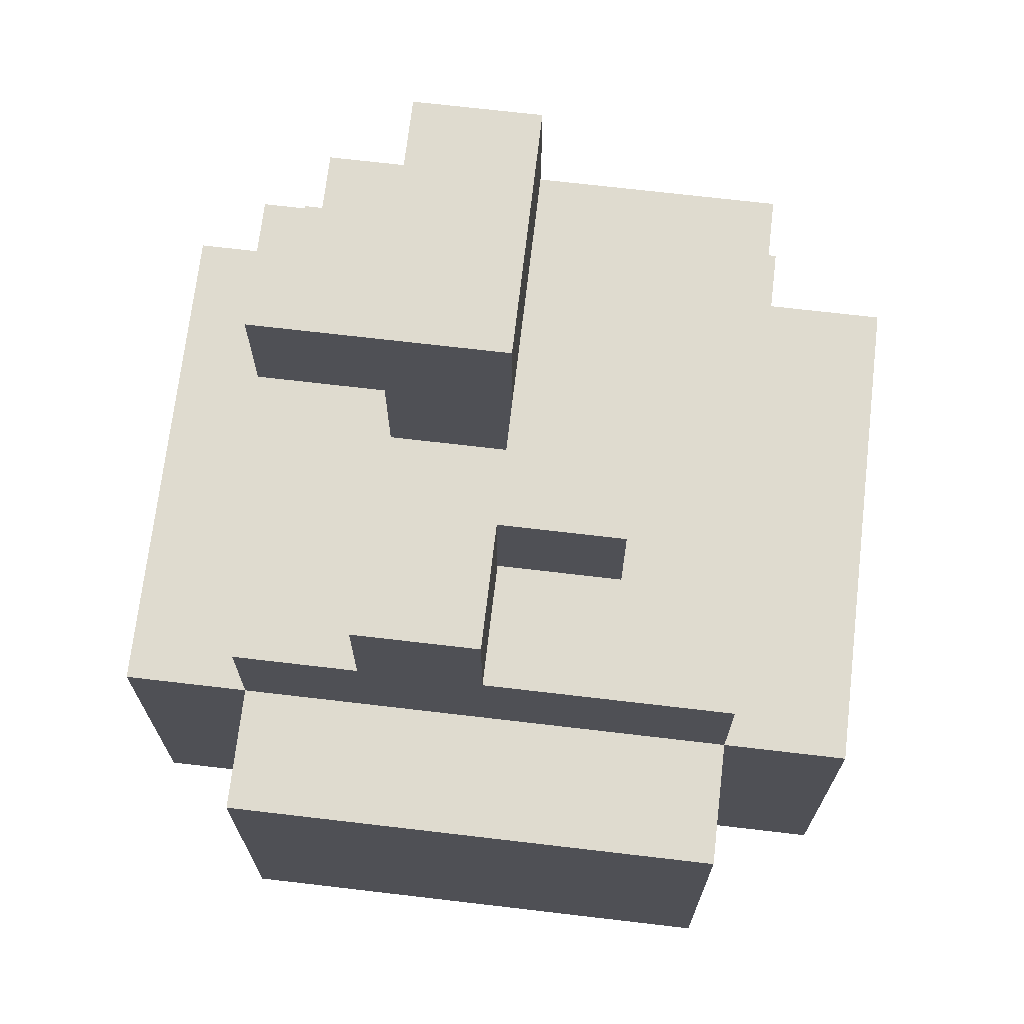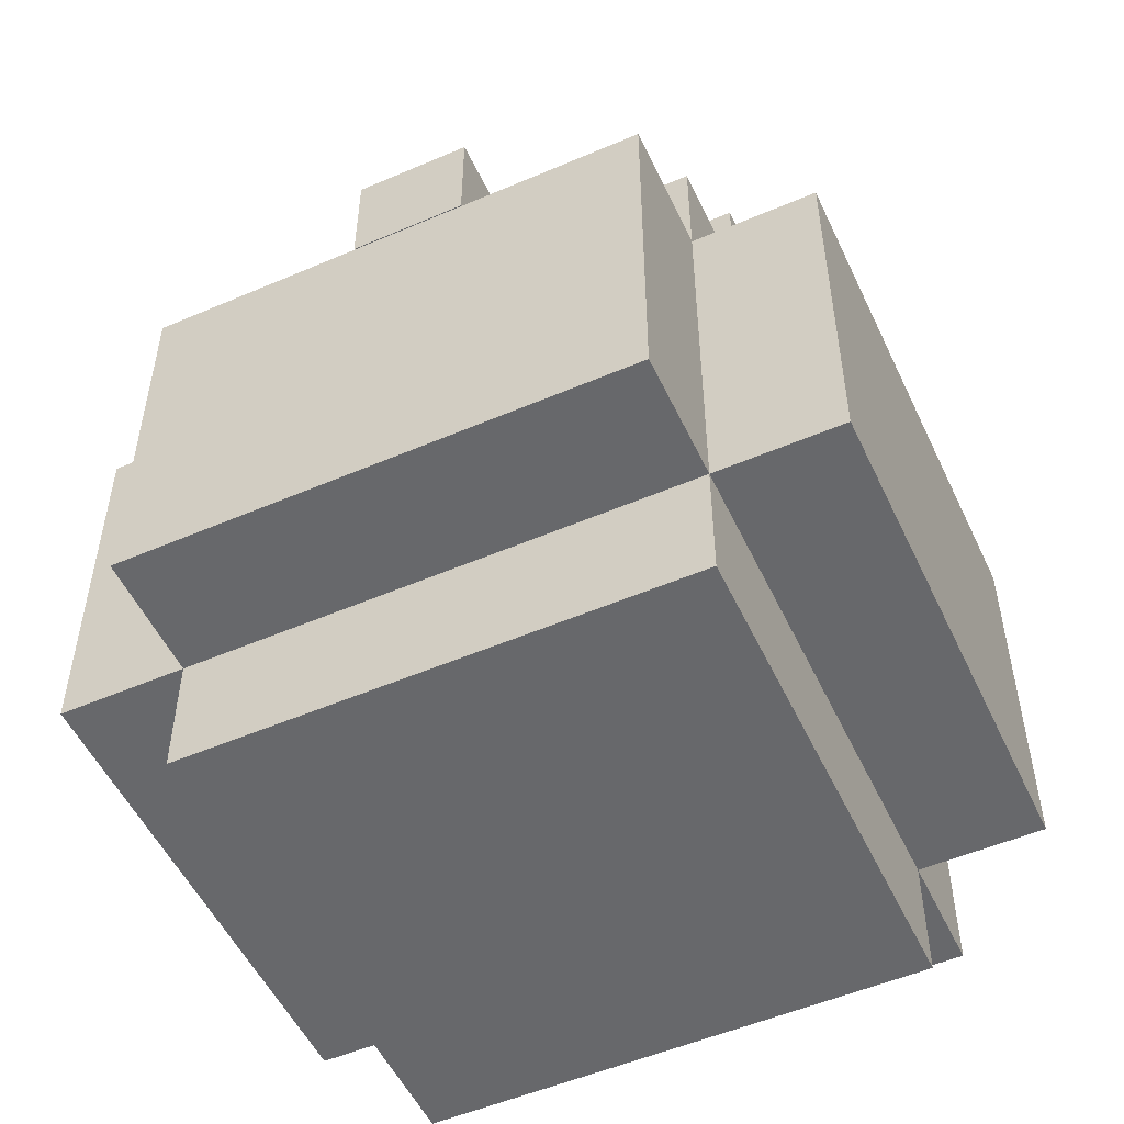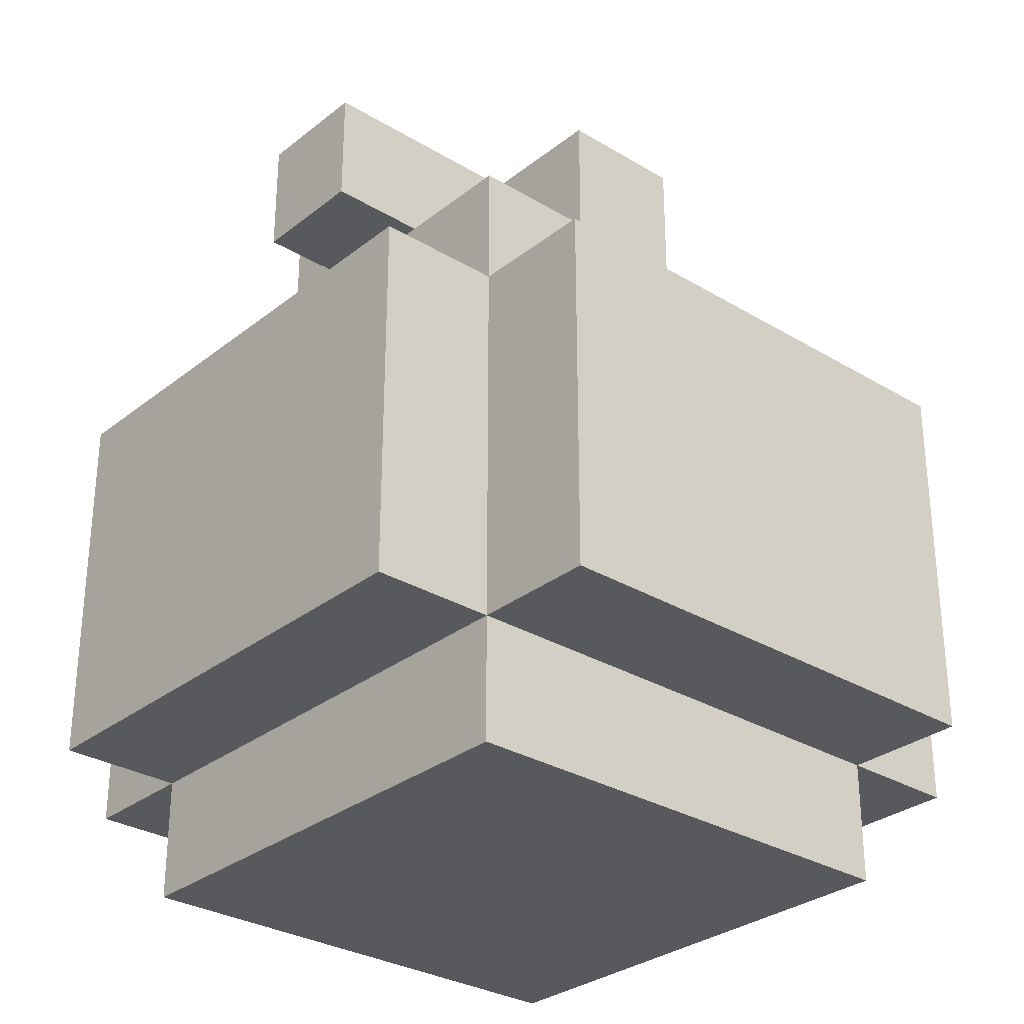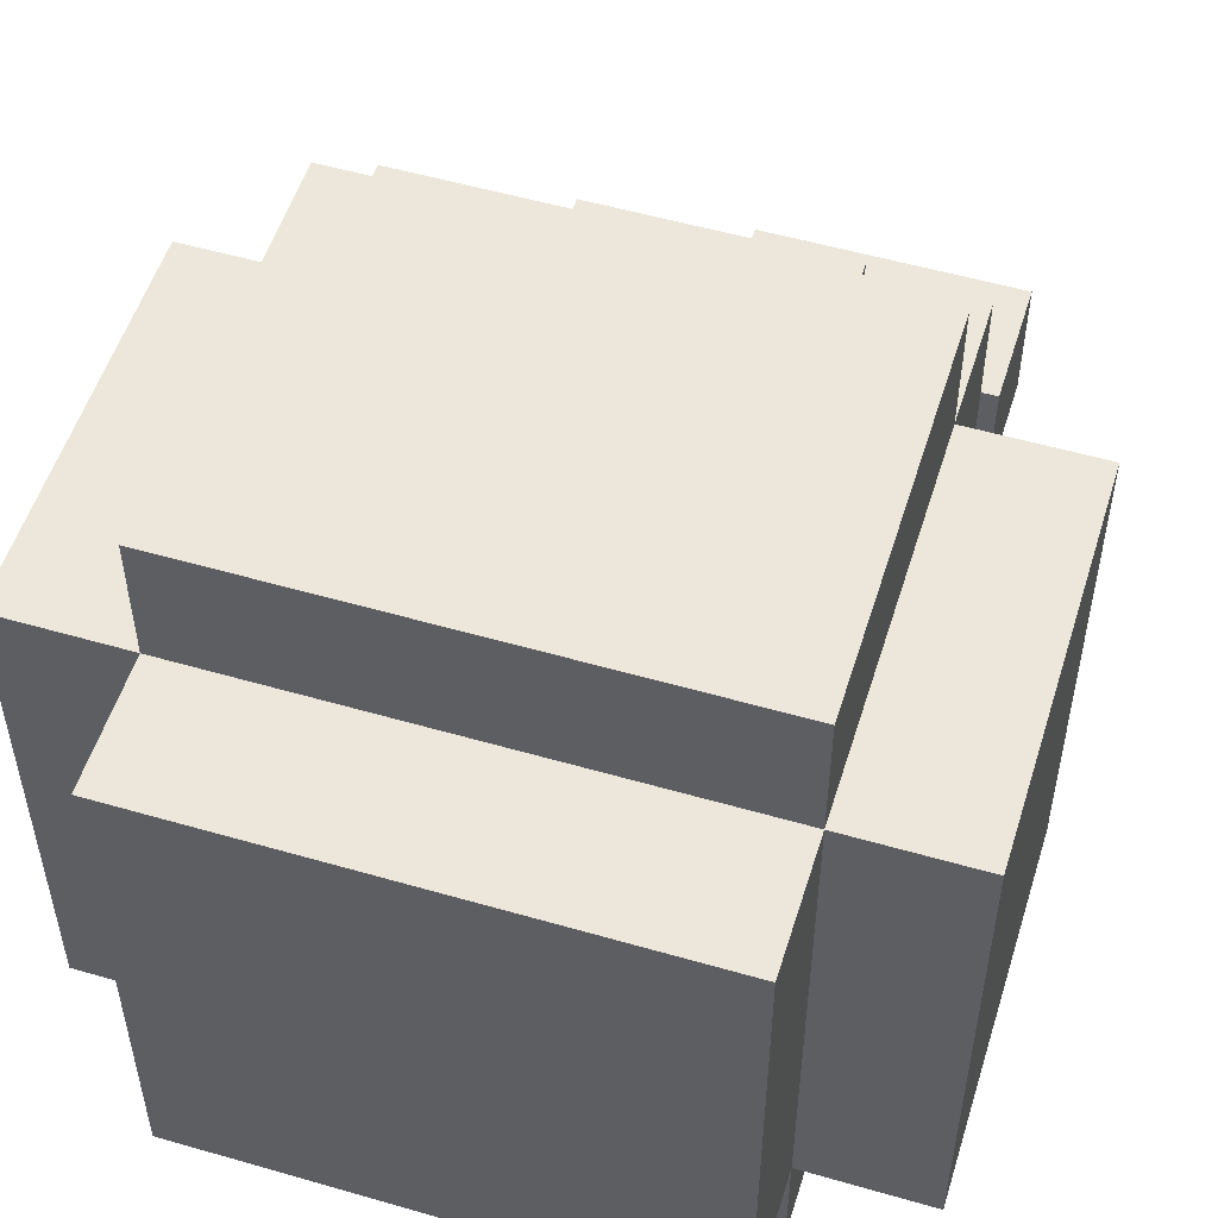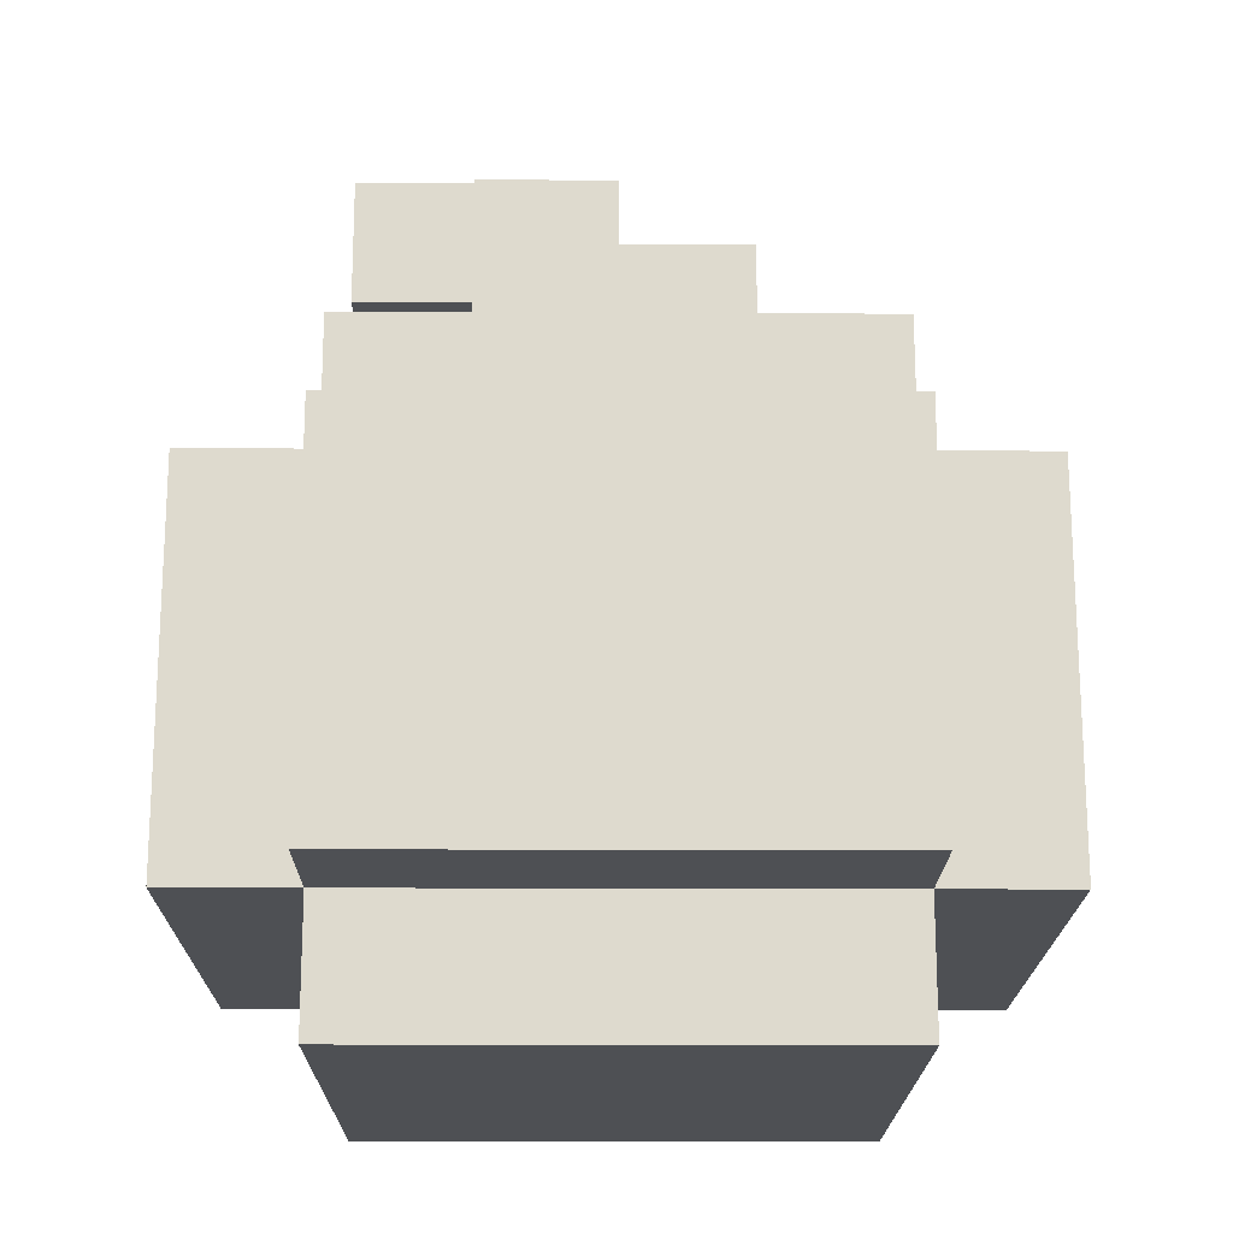
<metadata>
{"format":"obj","ext":"obj","renderer":"f3d","projection":"perspective","resolution":1024,"background":"white","views":[{"elev":70.4,"azim":-83.3,"up":"+Y"},{"elev":-52.5,"azim":-155.2,"up":"+Y"},{"elev":-30.1,"azim":-131.3,"up":"+Y"},{"elev":53.4,"azim":17.2,"up":"+Z"},{"elev":-18.7,"azim":-90.5,"up":"+Y"}]}
</metadata>
<code>
o
v -0.3 0.2 0.2
v -0.3 0.2 0.1
v -0.3 0.2 0
v -0.3 0.2 -0.1
v -0.3 0.2 -0.2
v -0.3 0.3 0.2
v -0.3 0.3 0.1
v -0.3 0.3 0
v -0.3 0.3 -0.1
v -0.3 0.3 -0.2
v -0.3 0.4 0.1
v -0.3 0.4 0
v -0.3 0.5 0.2
v -0.3 0.5 0.1
v -0.3 0.5 0
v -0.3 0.5 -0.1
v -0.3 0.5 -0.2
v -0.2 0.1 0.2
v -0.2 0.1 -0.2
v -0.2 0.2 0.3
v -0.2 0.2 0.2
v -0.2 0.2 0.1
v -0.2 0.2 0
v -0.2 0.2 -0.1
v -0.2 0.2 -0.2
v -0.2 0.2 -0.3
v -0.2 0.3 0.2
v -0.2 0.3 -0.2
v -0.2 0.3 -0.3
v -0.2 0.4 0.3
v -0.2 0.4 0.2
v -0.2 0.5 0.3
v -0.2 0.5 0.2
v -0.2 0.5 0.1
v -0.2 0.5 0
v -0.2 0.5 -0.1
v -0.2 0.5 -0.2
v -0.2 0.5 -0.3
v -0.2 0.6 0.2
v -0.2 0.6 0
v -0.2 0.6 -0.1
v -0.2 0.6 -0.2
v -0.2 0.7 0
v -0.2 0.7 -0.1
v -0.1 0.6 0.1
v -0.1 0.6 0
v -0.1 0.7 0.1
v -0.1 0.7 0
v 0 0.6 0
v 0 0.6 -0.1
v 0 0.7 0
v 0 0.7 -0.1
v 0 0.7 -0.2
v 0 0.8 0
v 0 0.8 -0.2
v -0.1 0.6 0
v -0.1 0.6 -0.1
v -0.1 0.7 0
v -0.1 0.7 -0.1
v 0.1 0.6 0.1
v 0.1 0.6 0
v 0.1 0.6 -0.1
v 0.1 0.7 0.1
v 0.1 0.7 0
v 0.1 0.7 -0.1
v 0.1 0.7 -0.2
v 0.1 0.8 -0.1
v 0.1 0.8 -0.2
v 0.2 0.1 0.2
v 0.2 0.1 -0.2
v 0.2 0.2 0.3
v 0.2 0.2 0.2
v 0.2 0.2 0.1
v 0.2 0.2 0
v 0.2 0.2 -0.1
v 0.2 0.2 -0.2
v 0.2 0.2 -0.3
v 0.2 0.3 0.3
v 0.2 0.3 0.2
v 0.2 0.3 -0.2
v 0.2 0.4 0.2
v 0.2 0.4 -0.2
v 0.2 0.4 -0.3
v 0.2 0.5 0.3
v 0.2 0.5 0.2
v 0.2 0.5 0.1
v 0.2 0.5 0
v 0.2 0.5 -0.1
v 0.2 0.5 -0.2
v 0.2 0.5 -0.3
v 0.2 0.6 0.2
v 0.2 0.6 0
v 0.2 0.6 -0.2
v 0.2 0.7 0
v 0.2 0.7 -0.1
v 0.2 0.8 0
v 0.2 0.8 -0.1
v 0.3 0.2 0.2
v 0.3 0.2 0.1
v 0.3 0.2 0
v 0.3 0.2 -0.1
v 0.3 0.2 -0.2
v 0.3 0.3 0.1
v 0.3 0.3 0
v 0.3 0.3 -0.1
v 0.3 0.3 -0.2
v 0.3 0.4 0.2
v 0.3 0.4 0.1
v 0.3 0.5 0.2
v 0.3 0.5 0.1
v 0.3 0.5 0
v 0.3 0.5 -0.1
v 0.3 0.5 -0.2
v -0.2 0.2 0.3
v -0.2 0.4 0.3
v -0.2 0.5 0.3
v -0.1 0.2 0.3
v -0.1 0.3 0.3
v -0.1 0.4 0.3
v -0.1 0.5 0.3
v 0 0.2 0.3
v 0 0.3 0.3
v 0 0.5 0.3
v 0.1 0.2 0.3
v 0.1 0.3 0.3
v 0.1 0.5 0.3
v 0.2 0.2 0.3
v 0.2 0.3 0.3
v 0.2 0.5 0.3
v -0.3 0.2 0.2
v -0.3 0.3 0.2
v -0.3 0.5 0.2
v -0.2 0.1 0.2
v -0.2 0.2 0.2
v -0.2 0.3 0.2
v -0.2 0.4 0.2
v -0.2 0.5 0.2
v -0.2 0.6 0.2
v -0.1 0.2 0.2
v -0.1 0.5 0.2
v -0.1 0.6 0.2
v 0 0.2 0.2
v 0 0.5 0.2
v 0 0.6 0.2
v 0.1 0.2 0.2
v 0.1 0.5 0.2
v 0.1 0.6 0.2
v 0.2 0.1 0.2
v 0.2 0.2 0.2
v 0.2 0.3 0.2
v 0.2 0.4 0.2
v 0.2 0.5 0.2
v 0.2 0.6 0.2
v 0.3 0.2 0.2
v 0.3 0.4 0.2
v 0.3 0.5 0.2
v -0.1 0.6 0.1
v -0.1 0.7 0.1
v 0 0.6 0.1
v 0.1 0.6 0.1
v 0.1 0.7 0.1
v -0.2 0.6 0
v -0.2 0.7 0
v -0.1 0.6 0
v -0.1 0.7 0
v 0 0.7 0
v 0 0.8 0
v 0.1 0.7 0
v 0.2 0.7 0
v 0.2 0.8 0
v -0.1 0.6 0
v -0.1 0.7 0
v 0 0.6 0
v 0 0.7 0
v -0.2 0.6 -0.1
v -0.2 0.7 -0.1
v -0.1 0.6 -0.1
v -0.1 0.7 -0.1
v 0 0.6 -0.1
v 0 0.7 -0.1
v 0.1 0.6 -0.1
v 0.1 0.7 -0.1
v 0.1 0.8 -0.1
v 0.2 0.7 -0.1
v 0.2 0.8 -0.1
v -0.3 0.2 -0.2
v -0.3 0.3 -0.2
v -0.3 0.5 -0.2
v -0.2 0.1 -0.2
v -0.2 0.2 -0.2
v -0.2 0.3 -0.2
v -0.2 0.5 -0.2
v -0.2 0.6 -0.2
v -0.1 0.2 -0.2
v -0.1 0.5 -0.2
v 0 0.2 -0.2
v 0 0.5 -0.2
v 0 0.6 -0.2
v 0 0.7 -0.2
v 0 0.8 -0.2
v 0.1 0.2 -0.2
v 0.1 0.5 -0.2
v 0.1 0.6 -0.2
v 0.1 0.7 -0.2
v 0.1 0.8 -0.2
v 0.2 0.1 -0.2
v 0.2 0.2 -0.2
v 0.2 0.3 -0.2
v 0.2 0.4 -0.2
v 0.2 0.5 -0.2
v 0.2 0.6 -0.2
v 0.3 0.2 -0.2
v 0.3 0.3 -0.2
v 0.3 0.5 -0.2
v -0.2 0.2 -0.3
v -0.2 0.3 -0.3
v -0.2 0.5 -0.3
v -0.1 0.2 -0.3
v -0.1 0.3 -0.3
v -0.1 0.5 -0.3
v 0 0.2 -0.3
v 0 0.3 -0.3
v 0 0.5 -0.3
v 0.1 0.2 -0.3
v 0.1 0.3 -0.3
v 0.1 0.4 -0.3
v 0.1 0.5 -0.3
v 0.2 0.2 -0.3
v 0.2 0.4 -0.3
v 0.2 0.5 -0.3
v -0.2 0.1 0.2
v 0.2 0.1 0.2
v -0.2 0.1 -0.2
v 0.2 0.1 -0.2
v -0.2 0.2 0.3
v -0.1 0.2 0.3
v 0 0.2 0.3
v 0.1 0.2 0.3
v 0.2 0.2 0.3
v -0.3 0.2 0.2
v -0.2 0.2 0.2
v -0.1 0.2 0.2
v 0 0.2 0.2
v 0.1 0.2 0.2
v 0.2 0.2 0.2
v 0.3 0.2 0.2
v -0.3 0.2 0.1
v -0.2 0.2 0.1
v 0.2 0.2 0.1
v 0.3 0.2 0.1
v -0.3 0.2 0
v -0.2 0.2 0
v 0.2 0.2 0
v 0.3 0.2 0
v -0.3 0.2 -0.1
v -0.2 0.2 -0.1
v 0.2 0.2 -0.1
v 0.3 0.2 -0.1
v -0.3 0.2 -0.2
v -0.2 0.2 -0.2
v -0.1 0.2 -0.2
v 0 0.2 -0.2
v 0.1 0.2 -0.2
v 0.2 0.2 -0.2
v 0.3 0.2 -0.2
v -0.2 0.2 -0.3
v -0.1 0.2 -0.3
v 0 0.2 -0.3
v 0.1 0.2 -0.3
v 0.2 0.2 -0.3
v 0.1 0.7 0
v 0.2 0.7 0
v 0 0.7 -0.1
v 0.1 0.7 -0.1
v 0.2 0.7 -0.1
v 0 0.7 -0.2
v 0.1 0.7 -0.2
v -0.2 0.5 0.3
v -0.1 0.5 0.3
v 0 0.5 0.3
v 0.1 0.5 0.3
v 0.2 0.5 0.3
v -0.3 0.5 0.2
v -0.2 0.5 0.2
v -0.1 0.5 0.2
v 0 0.5 0.2
v 0.1 0.5 0.2
v 0.2 0.5 0.2
v 0.3 0.5 0.2
v -0.3 0.5 0.1
v -0.2 0.5 0.1
v 0.2 0.5 0.1
v 0.3 0.5 0.1
v -0.3 0.5 0
v -0.2 0.5 0
v 0.2 0.5 0
v 0.3 0.5 0
v -0.3 0.5 -0.1
v -0.2 0.5 -0.1
v 0.2 0.5 -0.1
v 0.3 0.5 -0.1
v -0.3 0.5 -0.2
v -0.2 0.5 -0.2
v -0.1 0.5 -0.2
v 0 0.5 -0.2
v 0.1 0.5 -0.2
v 0.2 0.5 -0.2
v 0.3 0.5 -0.2
v -0.2 0.5 -0.3
v -0.1 0.5 -0.3
v 0 0.5 -0.3
v 0.1 0.5 -0.3
v 0.2 0.5 -0.3
v -0.2 0.6 0.2
v -0.1 0.6 0.2
v 0 0.6 0.2
v 0.1 0.6 0.2
v 0.2 0.6 0.2
v -0.1 0.6 0.1
v 0 0.6 0.1
v 0.1 0.6 0.1
v -0.2 0.6 0
v -0.1 0.6 0
v 0 0.6 0
v 0.1 0.6 0
v 0.2 0.6 0
v -0.2 0.6 -0.1
v -0.1 0.6 -0.1
v 0 0.6 -0.1
v 0.1 0.6 -0.1
v -0.2 0.6 -0.2
v 0 0.6 -0.2
v 0.1 0.6 -0.2
v 0.2 0.6 -0.2
v -0.1 0.7 0.1
v 0.1 0.7 0.1
v -0.2 0.7 0
v -0.1 0.7 0
v 0 0.7 0
v 0.1 0.7 0
v -0.2 0.7 -0.1
v -0.1 0.7 -0.1
v 0 0.8 0
v 0.2 0.8 0
v 0.1 0.8 -0.1
v 0.2 0.8 -0.1
v 0 0.8 -0.2
v 0.1 0.8 -0.2
f 6 2 1
f 7 3 2
f 7 2 6
f 8 4 3
f 8 3 7
f 9 5 4
f 9 4 8
f 10 5 9
f 11 8 7
f 11 7 6
f 12 9 8
f 12 8 11
f 13 11 6
f 14 12 11
f 14 11 13
f 15 9 12
f 15 12 14
f 16 10 9
f 16 9 15
f 17 10 16
f 21 19 18
f 22 19 21
f 23 19 22
f 24 19 23
f 25 19 24
f 27 21 20
f 28 26 25
f 29 26 28
f 30 27 20
f 31 27 30
f 32 31 30
f 33 31 32
f 37 29 28
f 38 29 37
f 39 34 33
f 39 35 34
f 40 36 35
f 40 35 39
f 41 37 36
f 41 36 40
f 42 37 41
f 43 41 40
f 44 41 43
f 47 46 45
f 48 46 47
f 51 50 49
f 52 50 51
f 54 52 51
f 54 53 52
f 55 53 54
f 56 57 58
f 58 57 59
f 60 61 63
f 61 62 64
f 63 61 64
f 64 62 65
f 65 66 67
f 67 66 68
f 69 70 72
f 72 70 73
f 73 70 74
f 74 70 75
f 75 70 76
f 71 72 78
f 78 72 79
f 76 77 80
f 78 79 81
f 80 77 82
f 82 77 83
f 78 81 84
f 84 81 85
f 82 83 89
f 89 83 90
f 85 86 91
f 86 87 91
f 87 88 92
f 91 87 92
f 88 89 92
f 92 89 93
f 94 95 96
f 96 95 97
f 98 99 103
f 99 100 103
f 100 101 104
f 103 100 104
f 101 102 105
f 104 101 105
f 105 102 106
f 98 103 107
f 103 104 108
f 107 103 108
f 107 108 109
f 108 104 110
f 109 108 110
f 104 105 111
f 110 104 111
f 105 106 112
f 111 105 112
f 112 106 113
f 117 115 114
f 118 115 117
f 119 116 115
f 119 115 118
f 120 116 119
f 121 118 117
f 122 119 118
f 122 118 121
f 122 120 119
f 123 120 122
f 124 122 121
f 125 123 122
f 125 122 124
f 126 123 125
f 127 125 124
f 128 126 125
f 128 125 127
f 129 126 128
f 134 131 130
f 135 132 131
f 135 131 134
f 136 132 135
f 137 132 136
f 139 134 133
f 140 138 137
f 141 138 140
f 142 139 133
f 143 141 140
f 144 141 143
f 145 142 133
f 146 144 143
f 147 144 146
f 148 145 133
f 149 145 148
f 152 147 146
f 153 147 152
f 154 151 150
f 154 150 149
f 155 152 151
f 155 151 154
f 156 152 155
f 159 158 157
f 160 158 159
f 161 158 160
f 164 163 162
f 165 163 164
f 168 167 166
f 169 167 168
f 170 167 169
f 171 172 173
f 173 172 174
f 175 176 177
f 177 176 178
f 179 180 181
f 181 180 182
f 182 183 184
f 184 183 185
f 186 187 190
f 187 188 191
f 190 187 191
f 191 188 192
f 189 190 194
f 192 193 195
f 189 194 196
f 195 193 197
f 197 193 198
f 189 196 201
f 197 198 202
f 202 198 203
f 199 200 204
f 204 200 205
f 189 201 206
f 206 201 207
f 202 203 210
f 210 203 211
f 207 208 212
f 208 209 213
f 212 208 213
f 209 210 213
f 213 210 214
f 215 216 218
f 216 217 219
f 218 216 219
f 219 217 220
f 218 219 221
f 219 220 222
f 221 219 222
f 222 220 223
f 221 222 224
f 222 223 225
f 224 222 225
f 225 223 226
f 226 223 227
f 224 225 228
f 225 226 228
f 226 227 229
f 228 226 229
f 229 227 230
f 233 232 231
f 234 232 233
f 241 236 235
f 242 237 236
f 242 236 241
f 243 238 237
f 243 237 242
f 244 239 238
f 244 238 243
f 245 239 244
f 247 241 240
f 248 241 247
f 249 246 245
f 250 246 249
f 251 248 247
f 252 248 251
f 253 250 249
f 254 250 253
f 255 252 251
f 256 252 255
f 257 254 253
f 258 254 257
f 259 256 255
f 260 256 259
f 264 258 257
f 265 258 264
f 266 261 260
f 267 262 261
f 267 261 266
f 268 263 262
f 268 262 267
f 269 264 263
f 269 263 268
f 270 264 269
f 274 272 271
f 275 272 274
f 276 274 273
f 277 274 276
f 278 279 284
f 279 280 285
f 284 279 285
f 280 281 286
f 285 280 286
f 281 282 287
f 286 281 287
f 287 282 288
f 283 284 290
f 290 284 291
f 288 289 292
f 292 289 293
f 290 291 294
f 294 291 295
f 292 293 296
f 296 293 297
f 294 295 298
f 298 295 299
f 296 297 300
f 300 297 301
f 298 299 302
f 302 299 303
f 300 301 307
f 307 301 308
f 303 304 309
f 304 305 310
f 309 304 310
f 305 306 311
f 310 305 311
f 306 307 312
f 311 306 312
f 312 307 313
f 314 315 319
f 315 316 319
f 316 317 320
f 319 316 320
f 317 318 321
f 320 317 321
f 314 319 322
f 322 319 323
f 321 318 325
f 325 318 326
f 323 324 328
f 328 324 329
f 325 326 330
f 328 329 331
f 327 328 331
f 329 330 332
f 331 329 332
f 330 326 333
f 332 330 333
f 333 326 334
f 335 336 338
f 338 336 339
f 339 336 340
f 337 338 341
f 341 338 342
f 343 344 345
f 345 344 346
f 343 345 347
f 347 345 348

</code>
